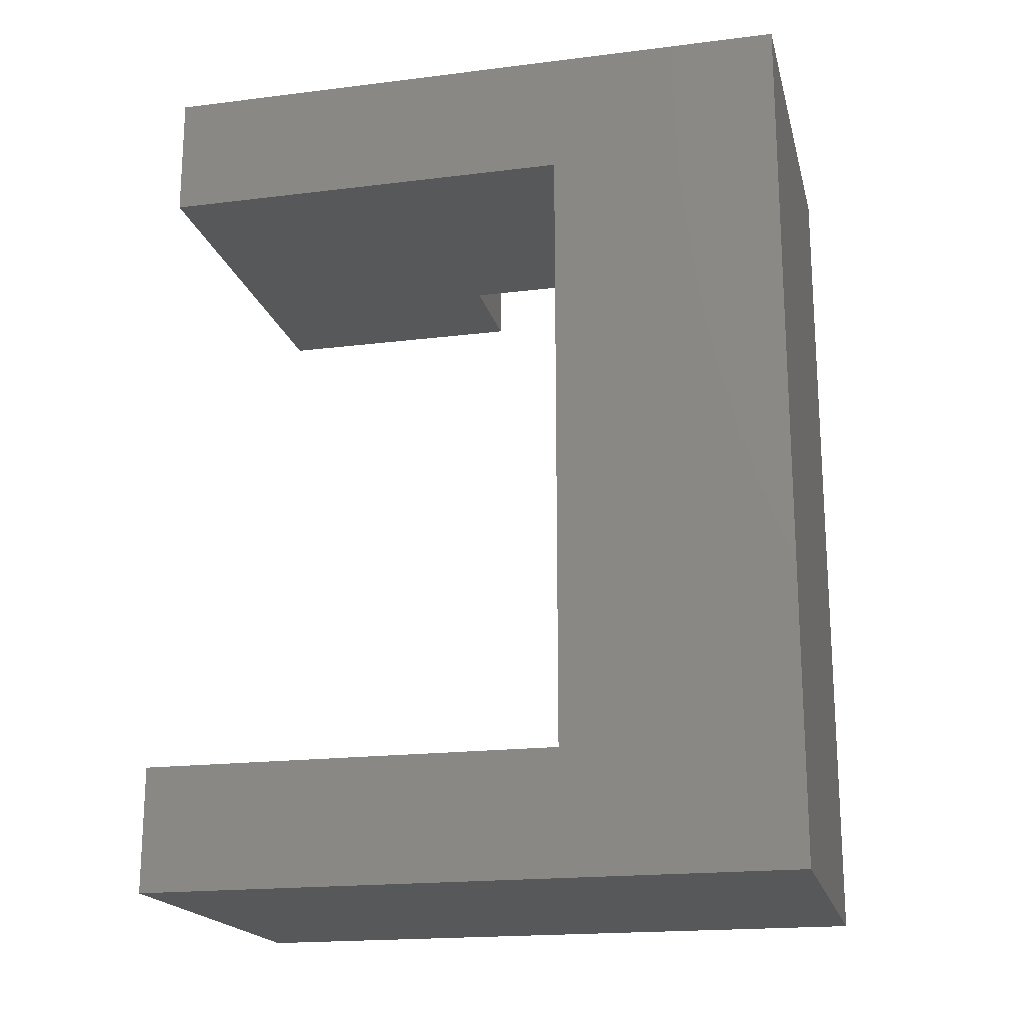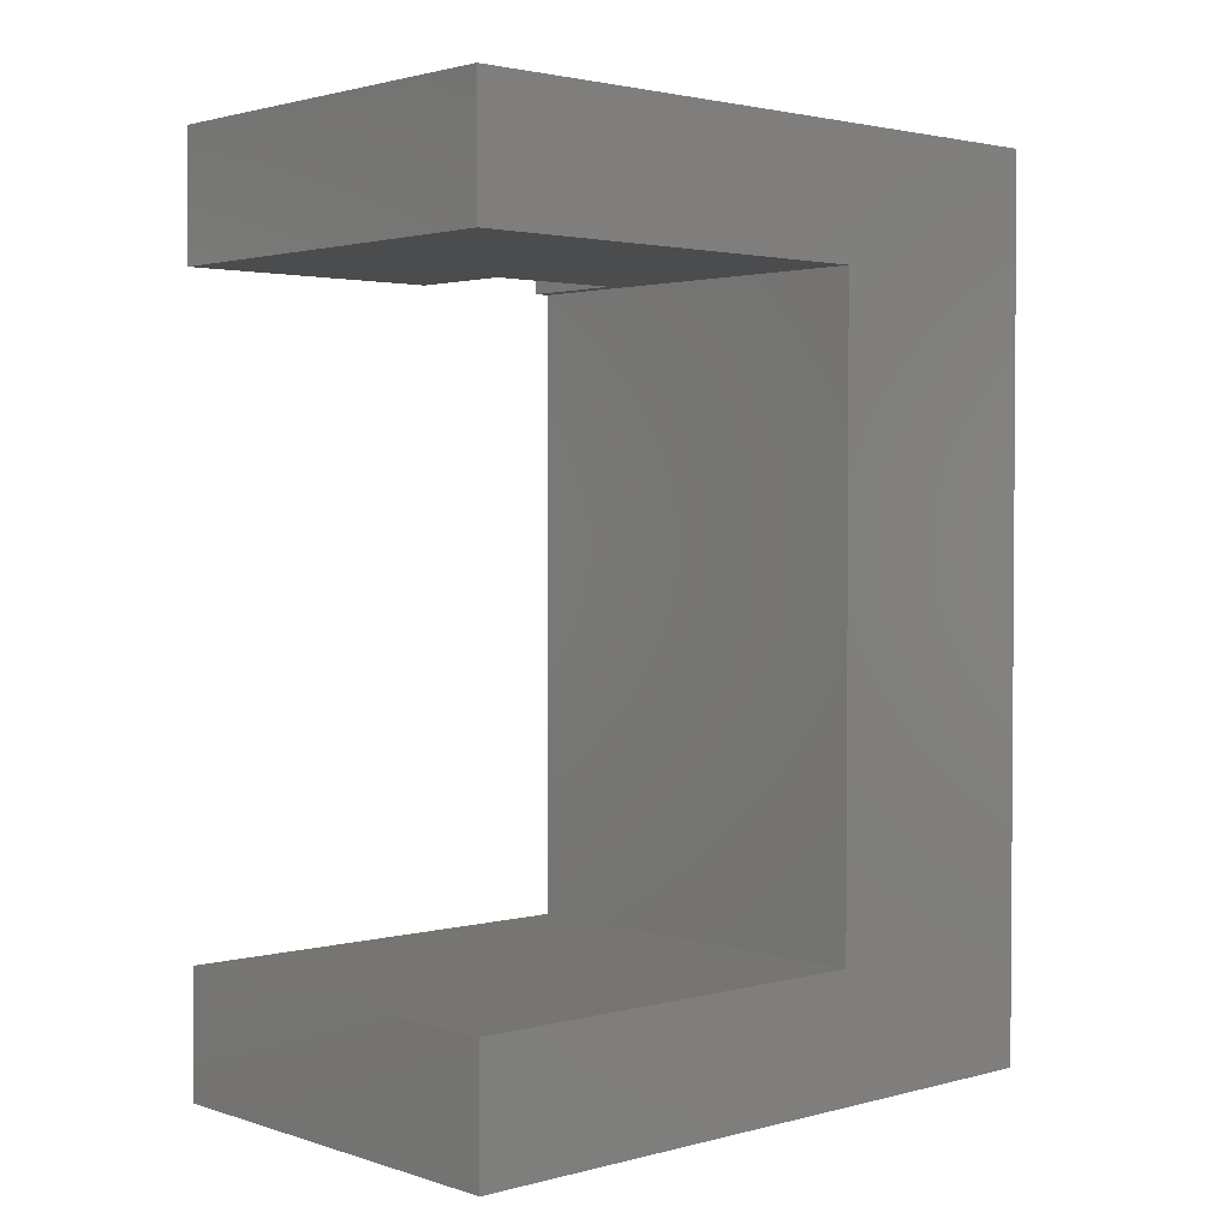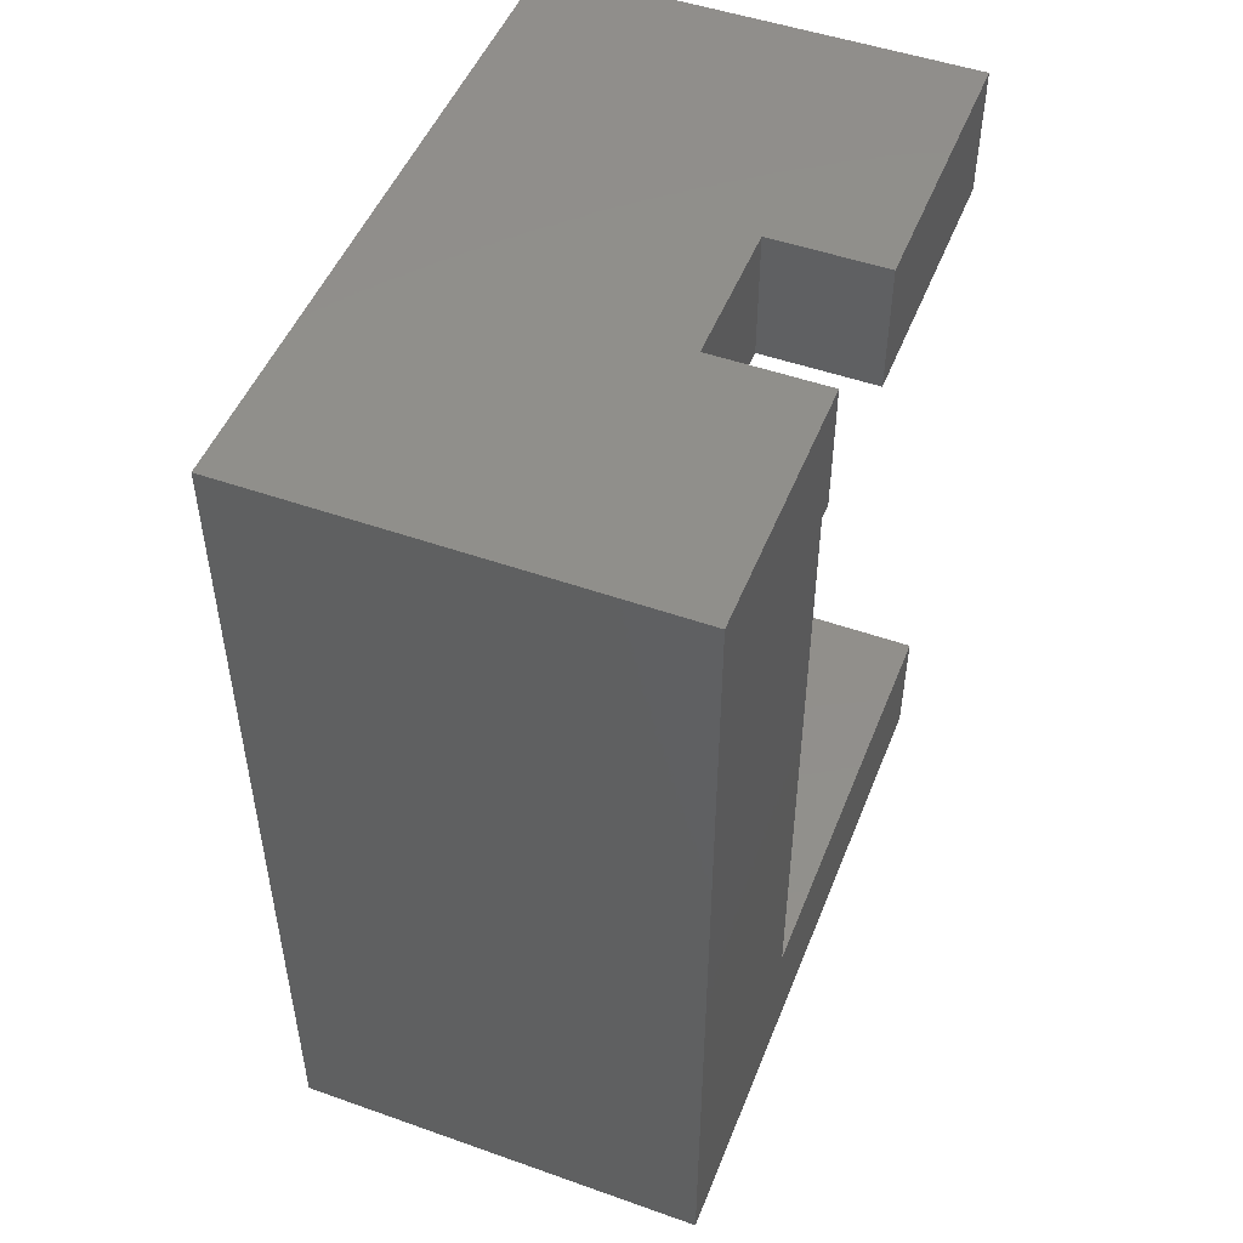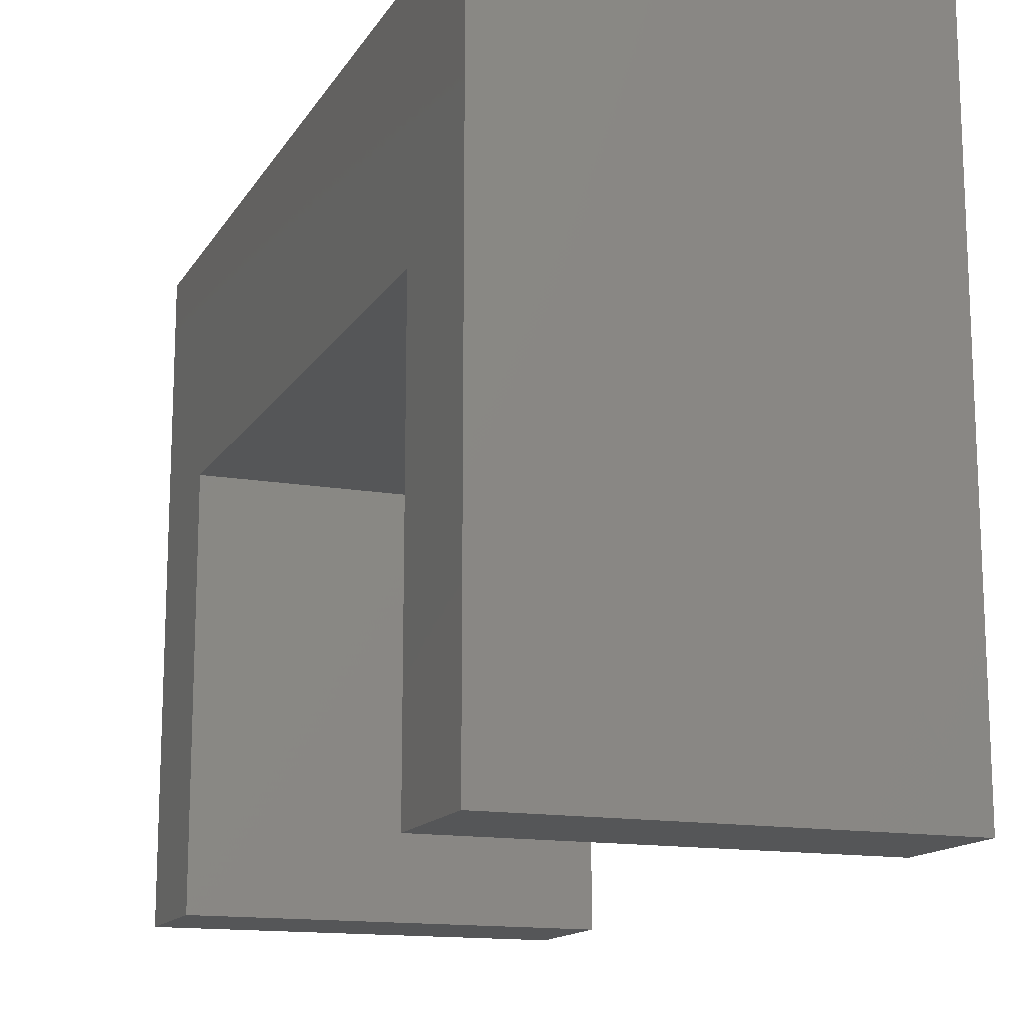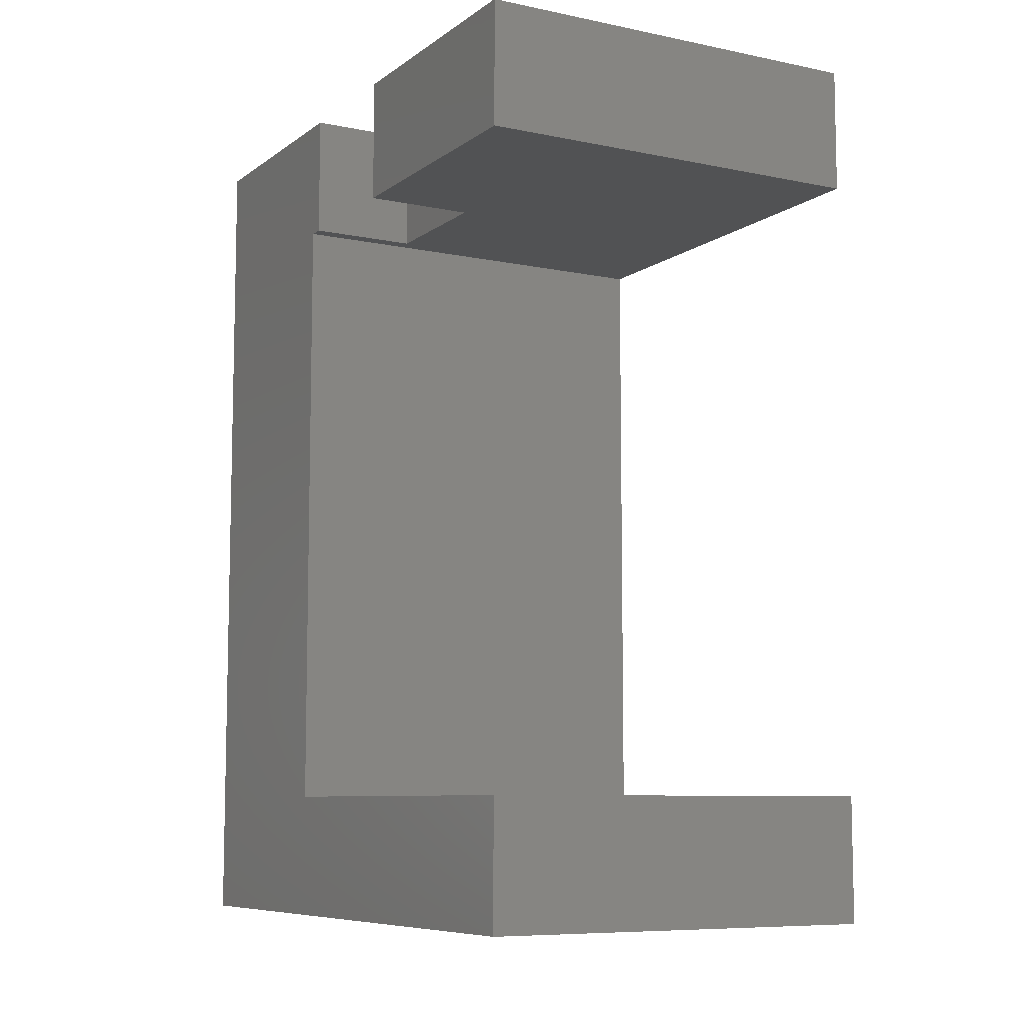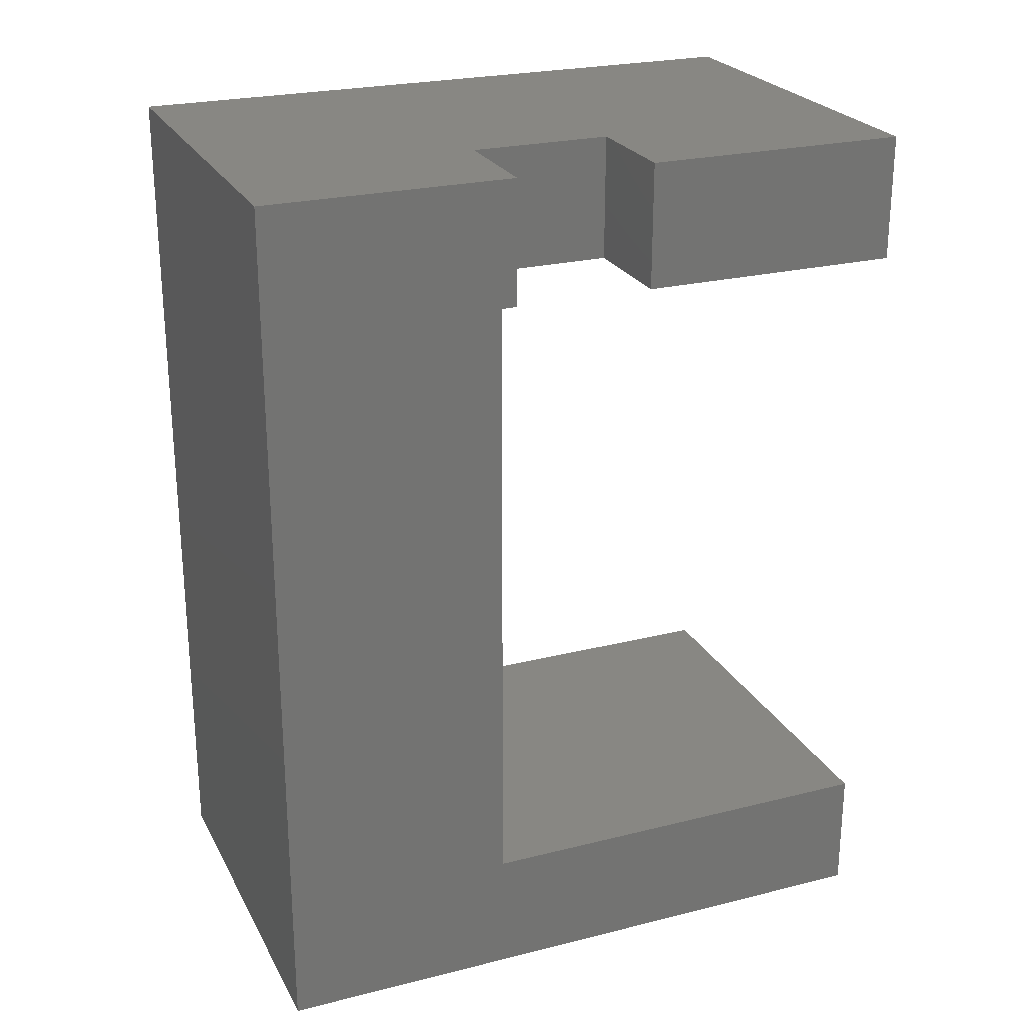
<metadata>
{"format":"stl","ext":"stl","renderer":"f3d","projection":"perspective","resolution":1024,"background":"white","views":[{"elev":-18.9,"azim":103.3,"up":"+Z"},{"elev":2.4,"azim":47.6,"up":"+Z"},{"elev":49.6,"azim":-158.7,"up":"+Z"},{"elev":-14.5,"azim":159.1,"up":"+Y"},{"elev":-8.2,"azim":-29.3,"up":"+Z"},{"elev":24.5,"azim":-112.3,"up":"+Z"}]}
</metadata>
<code>
# stl→obj: 24 verts, 44 faces
v 0 0 48
v 0 17 56
v 0 17 48
v 0 0 56
v 0 42 0
v 0 27 8
v 0 42 56
v 0 0 0
v 0 0 8
v 0 27 48
v 0 26 56
v 0 26 48
v 7 17 56
v 26 42 56
v 7 26 56
v 26 0 56
v 26 27 48
v 26 42 0
v 26 0 48
v 26 27 8
v 26 0 0
v 26 0 8
v 7 17 48
v 7 26 48
f 1 2 3
f 2 1 4
f 5 6 7
f 8 6 5
f 6 8 9
f 10 7 6
f 11 10 12
f 10 11 7
f 13 14 15
f 7 15 14
f 15 7 11
f 14 13 16
f 4 13 2
f 13 4 16
f 14 17 18
f 16 17 14
f 17 16 19
f 20 18 17
f 21 20 22
f 20 21 18
f 18 7 14
f 7 18 5
f 8 18 21
f 18 8 5
f 1 16 4
f 16 1 19
f 8 22 9
f 22 8 21
f 19 23 17
f 1 23 19
f 23 1 3
f 24 17 23
f 10 24 12
f 24 10 17
f 6 22 20
f 22 6 9
f 6 17 10
f 17 6 20
f 23 15 24
f 15 23 13
f 23 2 13
f 2 23 3
f 12 15 11
f 15 12 24

</code>
